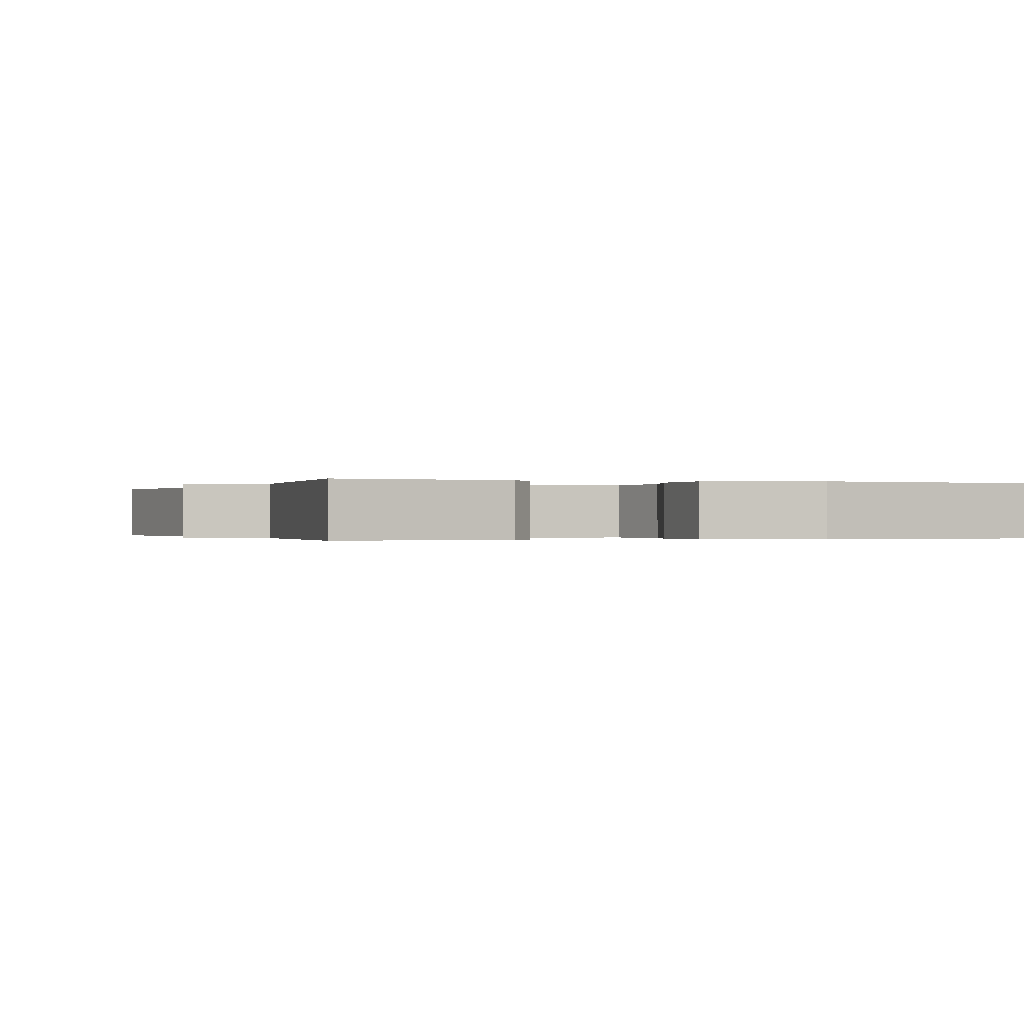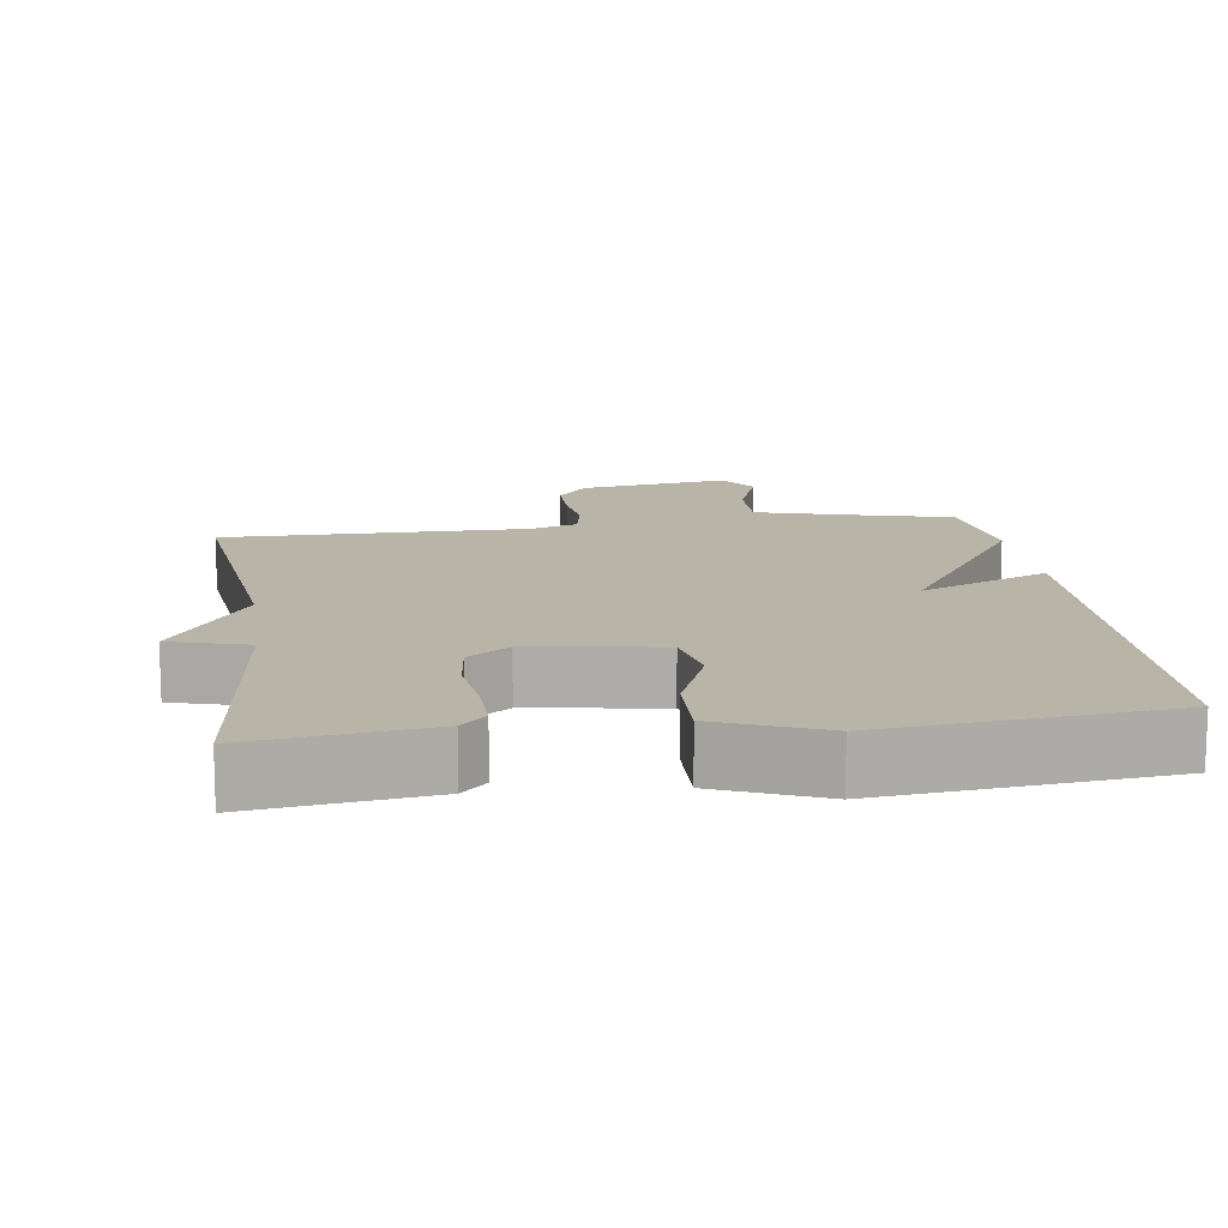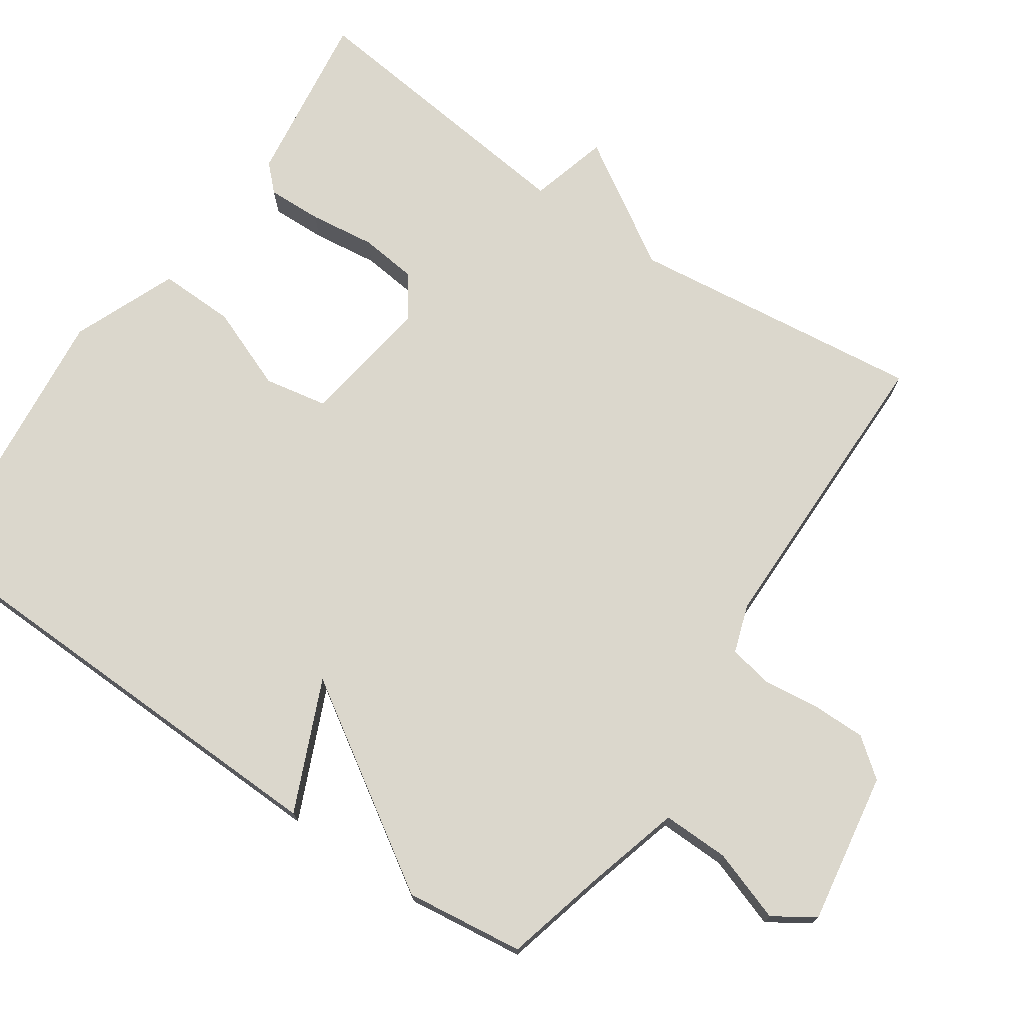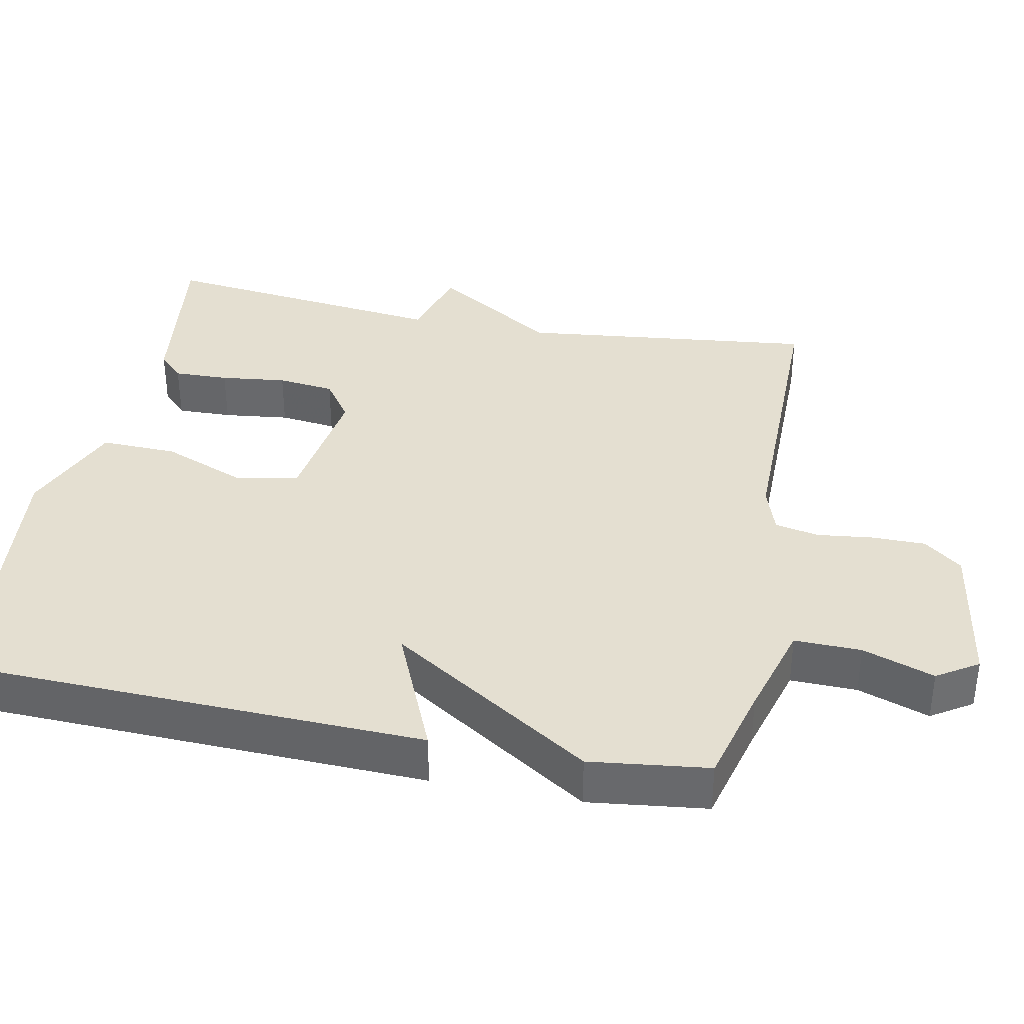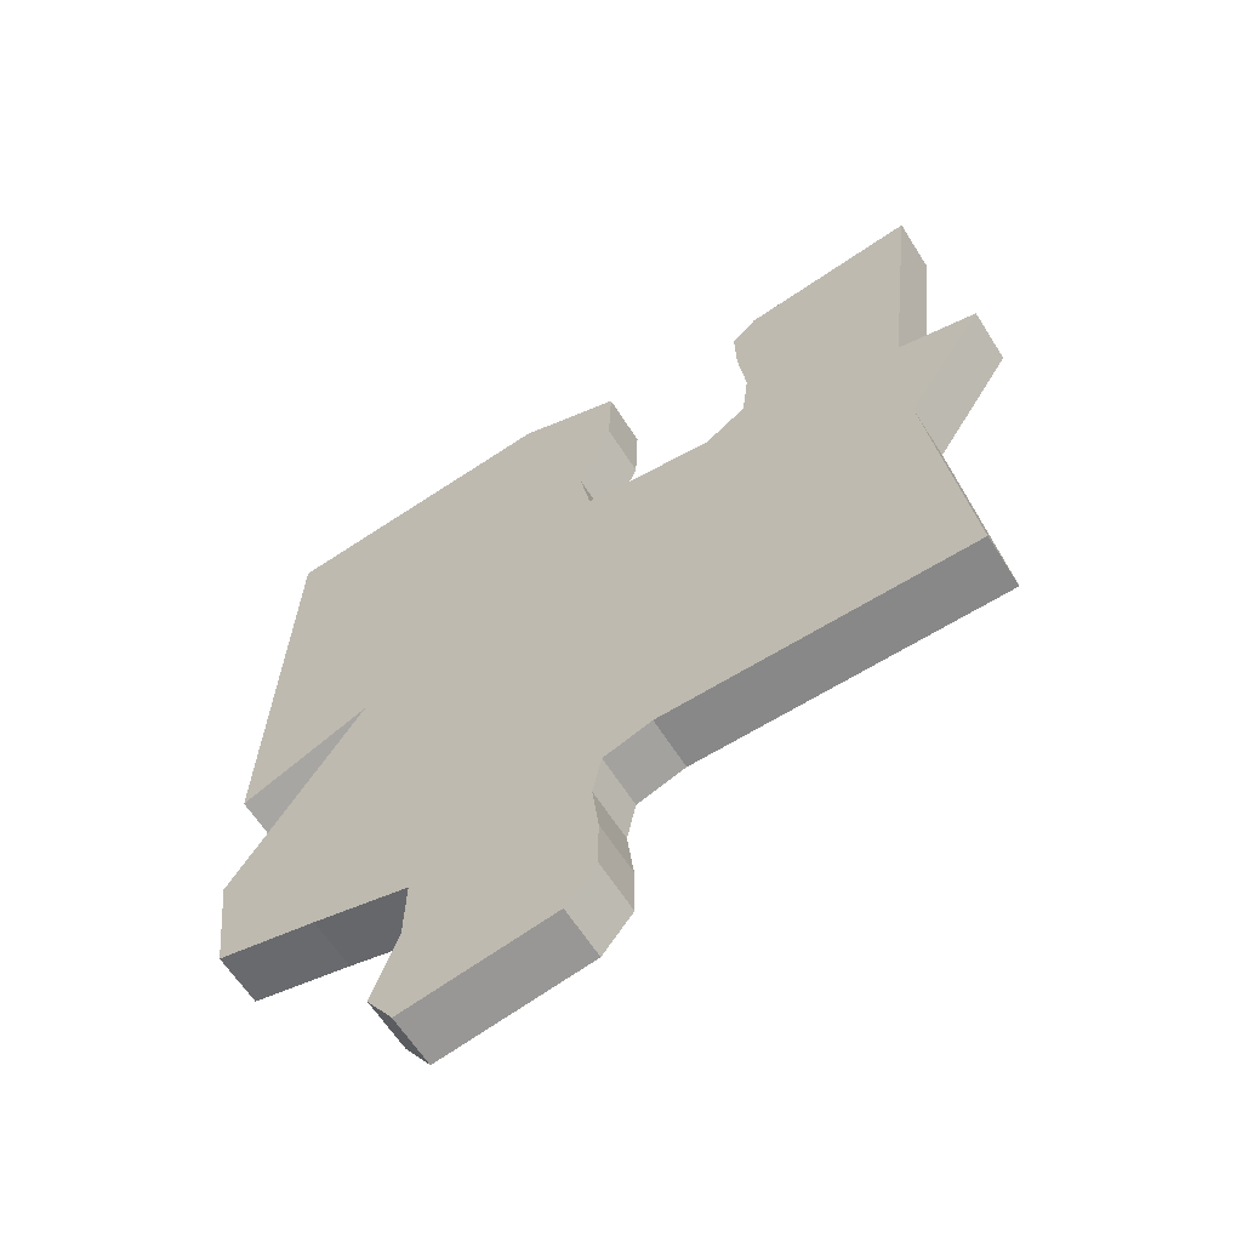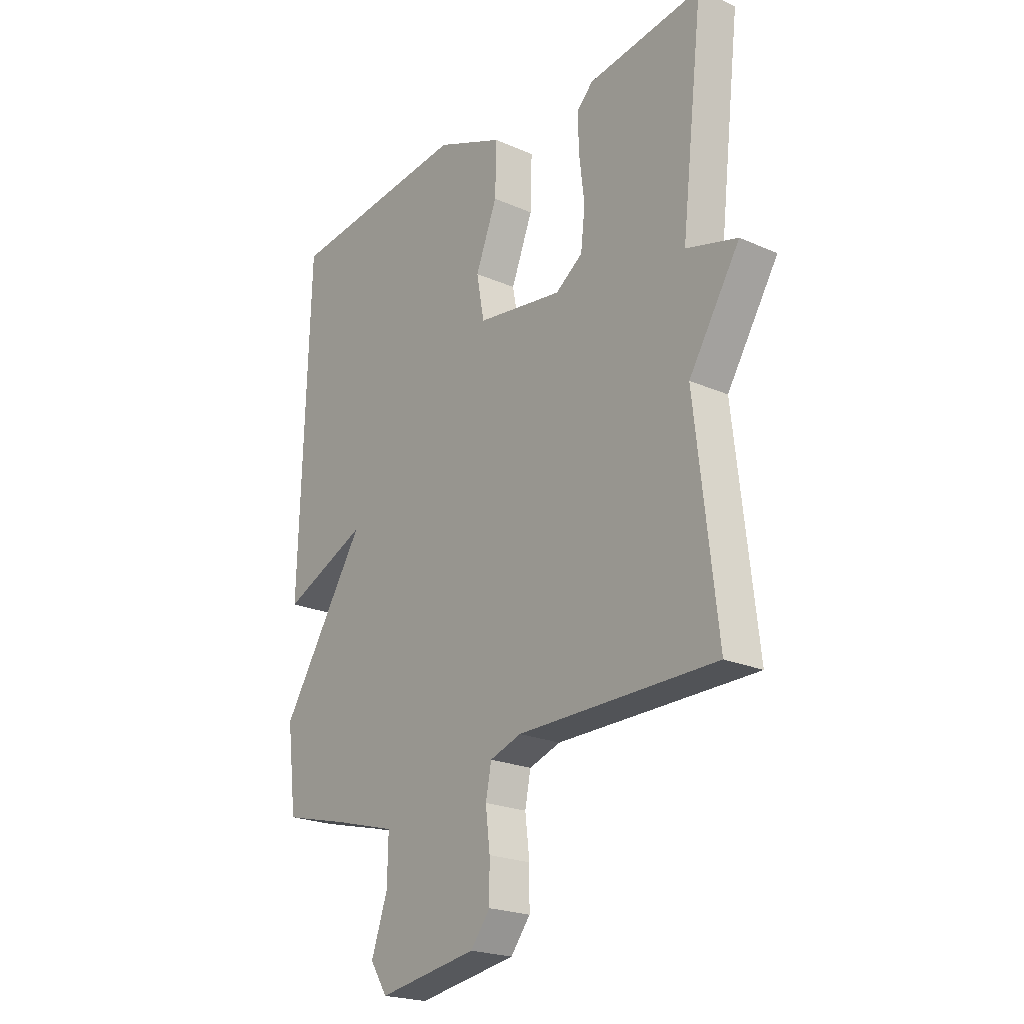
<metadata>
{"format":"obj","ext":"obj","renderer":"f3d","projection":"perspective","resolution":1024,"background":"white","views":[{"elev":-0.2,"azim":-21.9,"up":"+Y"},{"elev":13.2,"azim":-7.9,"up":"+Y"},{"elev":73.3,"azim":124.1,"up":"+Y"},{"elev":36.7,"azim":101.3,"up":"+Y"},{"elev":-62.9,"azim":-147.7,"up":"+Z"},{"elev":-22.0,"azim":-127.6,"up":"+Z"}]}
</metadata>
<code>
v 0.5 0.07 -0.5
v 0.364 0.07 -0.535
v 0.233 0.07 -0.572
v 0.235 0.07 -0.663
v 0.269 0.07 -0.761
v 0.233 0.07 -0.817
v 0.026 0.07 -0.784
v -0.015 0.07 -0.732
v -0.015 0.07 -0.658
v -0.006 0.07 -0.582
v -0.018 0.07 -0.522
v -0.084 0.07 -0.5
v -0.5 0.07 -0.5
v -0.454 0.07 -0.097
v -0.561 0.07 0.073
v -0.454 0.07 0.103
v -0.5 0.07 0.5
v -0.261 0.07 0.468
v -0.227 0.07 0.434
v -0.229 0.07 0.359
v -0.24 0.07 0.269
v -0.231 0.07 0.191
v -0.174 0.07 0.151
v 0.006 0.07 0.177
v 0.022 0.07 0.264
v -0.023 0.07 0.377
v -0.026 0.07 0.481
v 0.116 0.07 0.54
v 0.5 0.07 0.5
v 0.52 0.07 -0.138
v 0.342 0.07 -0.061
v 0.52 0.07 -0.338
v 0.5 0 -0.5
v 0.364 0 -0.535
v 0.233 0 -0.572
v 0.235 0 -0.663
v 0.269 0 -0.761
v 0.233 0 -0.817
v 0.026 0 -0.784
v -0.015 0 -0.732
v -0.015 0 -0.658
v -0.006 0 -0.582
v -0.018 0 -0.522
v -0.084 0 -0.5
v -0.5 0 -0.5
v -0.454 0 -0.097
v -0.561 0 0.073
v -0.454 0 0.103
v -0.5 0 0.5
v -0.261 0 0.468
v -0.227 0 0.434
v -0.229 0 0.359
v -0.24 0 0.269
v -0.231 0 0.191
v -0.174 0 0.151
v 0.006 0 0.177
v 0.022 0 0.264
v -0.023 0 0.377
v -0.026 0 0.481
v 0.116 0 0.54
v 0.5 0 0.5
v 0.52 0 -0.138
v 0.342 0 -0.061
v 0.52 0 -0.338
f 31 32 1 2
f 29 30 31
f 28 29 31
f 27 28 31
f 26 27 31
f 25 26 31
f 31 2 3
f 25 31 3
f 24 25 3
f 23 24 3 4
f 4 5 6
f 23 4 6
f 22 23 6
f 19 20 21
f 18 19 21
f 17 18 21
f 16 17 21
f 16 21 22
f 14 15 16
f 14 16 22
f 12 13 14 22
f 11 12 22
f 8 9 10
f 7 8 10
f 6 7 10
f 6 10 11
f 6 11 22
f 34 33 64 63
f 63 62 61
f 63 61 60
f 63 60 59
f 63 59 58
f 63 58 57
f 35 34 63
f 35 63 57
f 35 57 56
f 36 35 56 55
f 38 37 36
f 38 36 55
f 38 55 54
f 53 52 51
f 53 51 50
f 53 50 49
f 53 49 48
f 54 53 48
f 48 47 46
f 54 48 46
f 54 46 45 44
f 54 44 43
f 42 41 40
f 42 40 39
f 42 39 38
f 43 42 38
f 54 43 38
f 1 33 34 2
f 2 34 35 3
f 3 35 36 4
f 4 36 37 5
f 5 37 38 6
f 6 38 39 7
f 7 39 40 8
f 8 40 41 9
f 9 41 42 10
f 10 42 43 11
f 11 43 44 12
f 12 44 45 13
f 13 45 46 14
f 14 46 47 15
f 15 47 48 16
f 16 48 49 17
f 17 49 50 18
f 18 50 51 19
f 19 51 52 20
f 20 52 53 21
f 21 53 54 22
f 22 54 55 23
f 23 55 56 24
f 24 56 57 25
f 25 57 58 26
f 26 58 59 27
f 27 59 60 28
f 28 60 61 29
f 29 61 62 30
f 30 62 63 31
f 31 63 64 32
f 32 64 33 1

</code>
